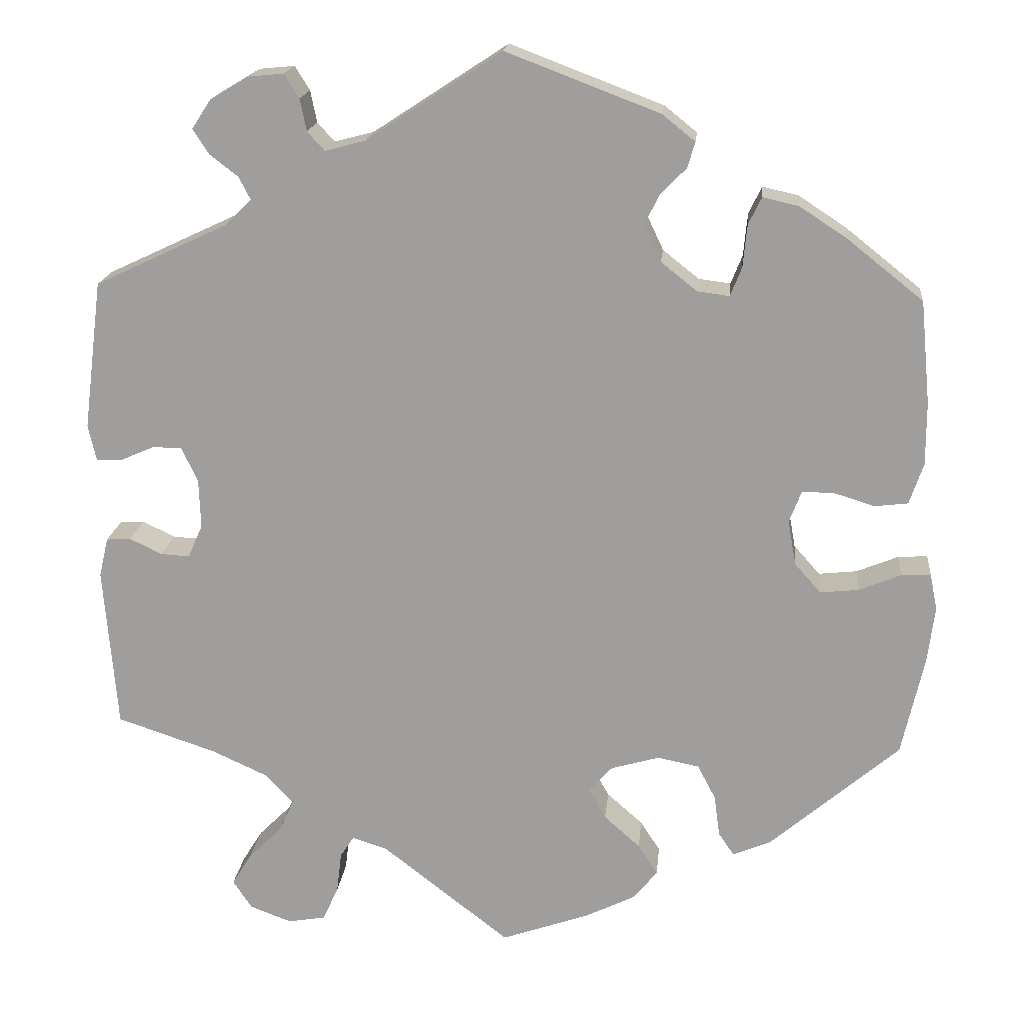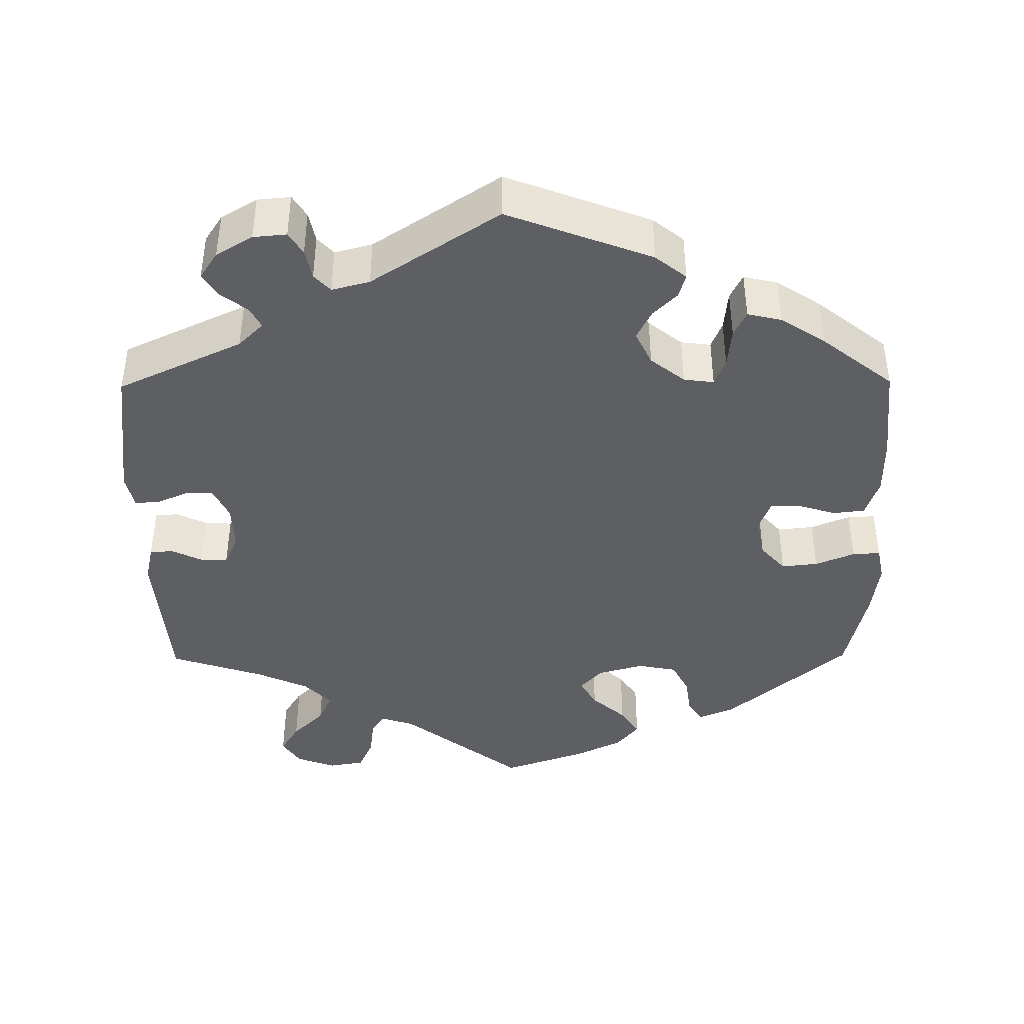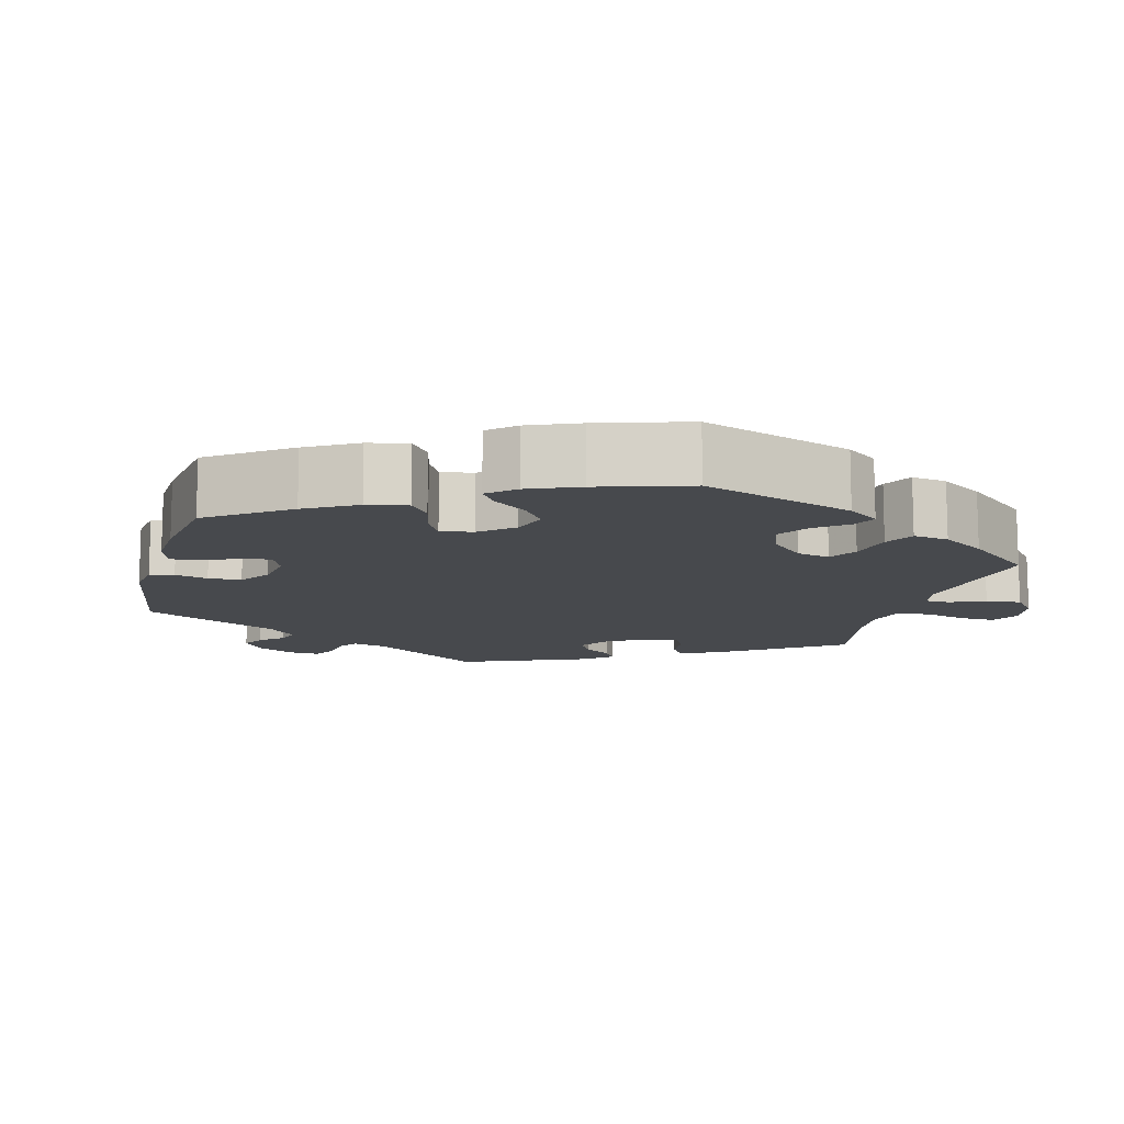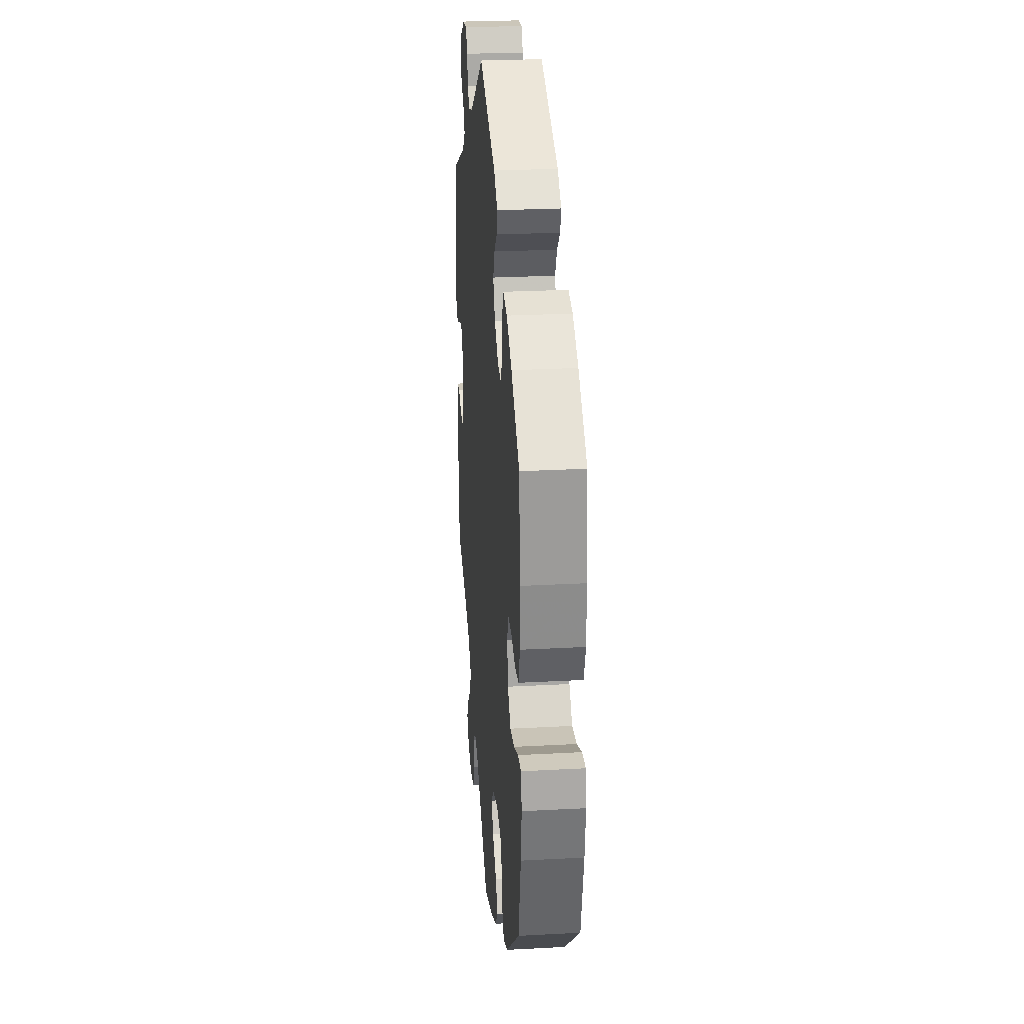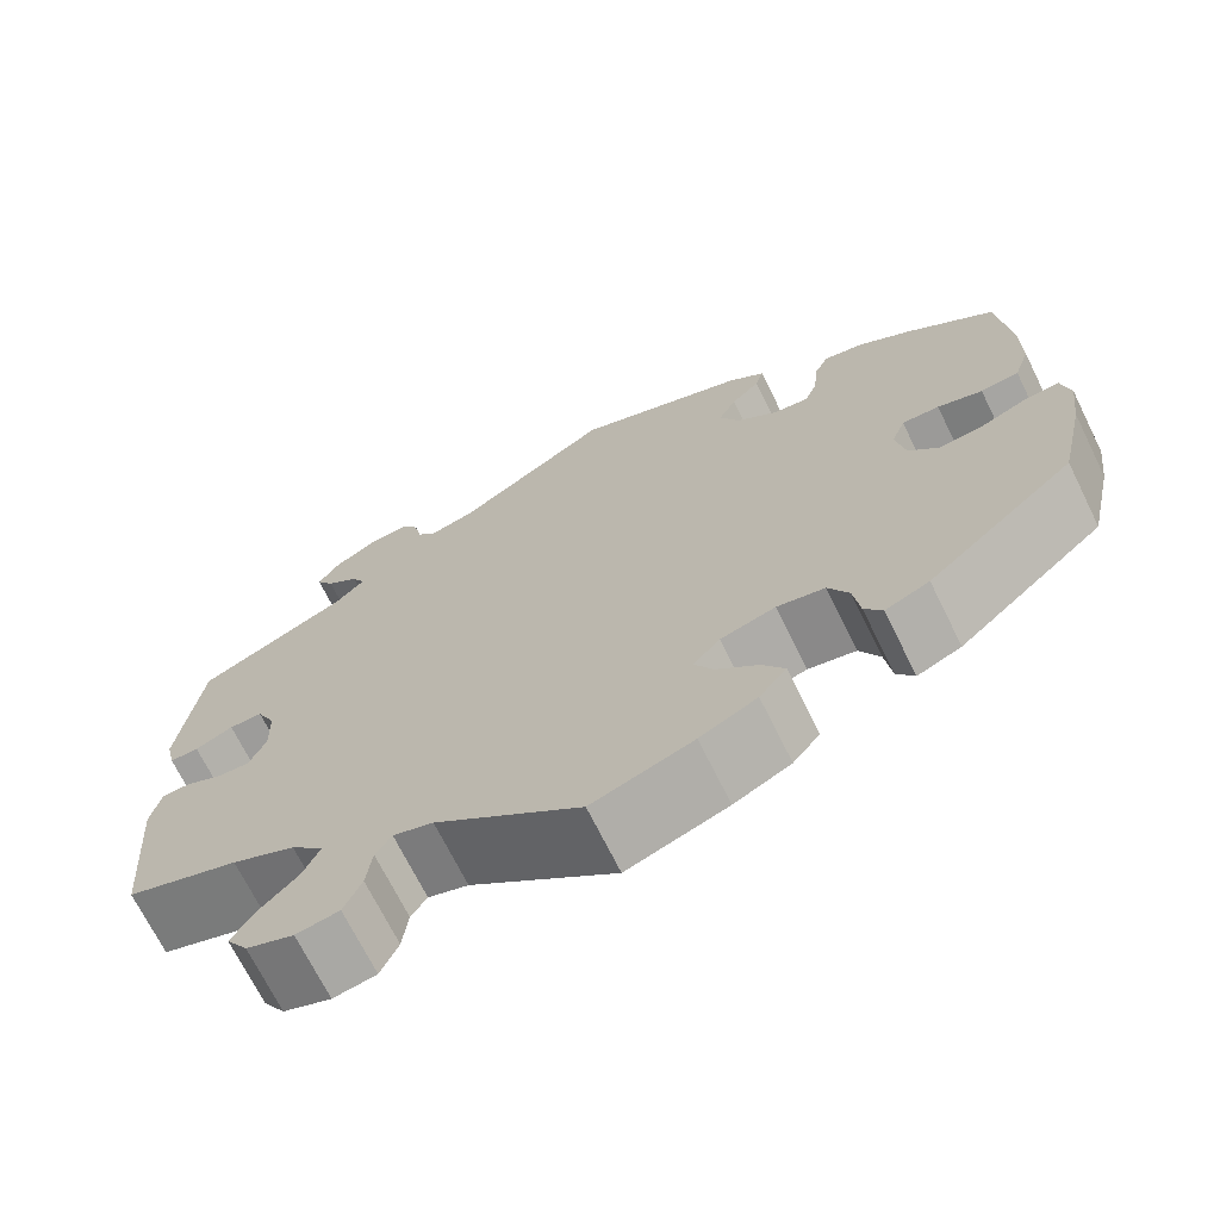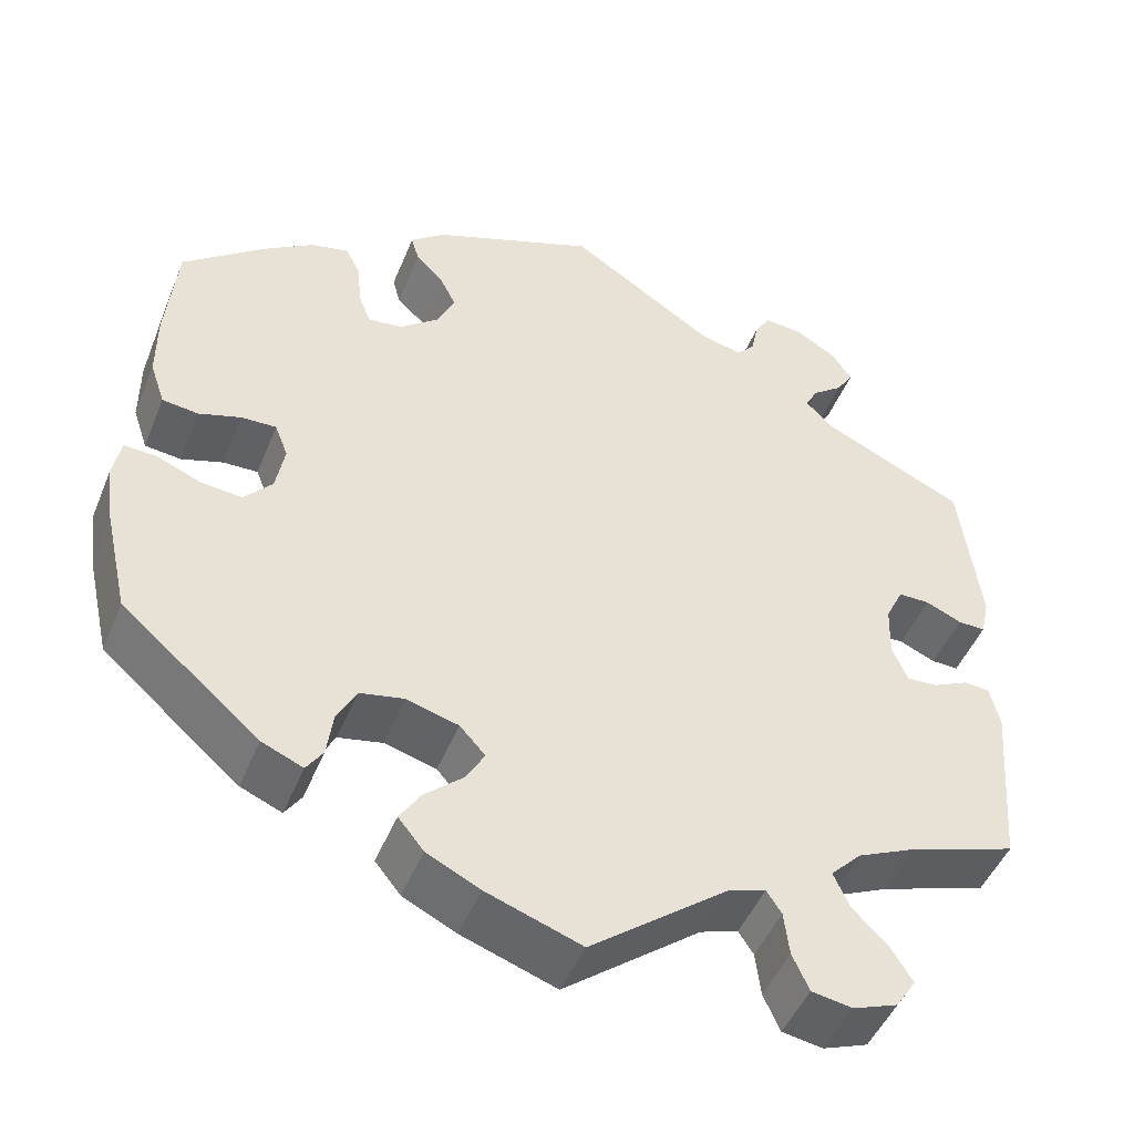
<metadata>
{"format":"obj","ext":"obj","renderer":"f3d","projection":"perspective","resolution":1024,"background":"white","views":[{"elev":17.9,"azim":5.7,"up":"+Z"},{"elev":-41.7,"azim":0.5,"up":"+Y"},{"elev":-12.0,"azim":105.2,"up":"+Y"},{"elev":26.2,"azim":85.1,"up":"+Z"},{"elev":-70.1,"azim":26.3,"up":"+Z"},{"elev":-47.5,"azim":158.4,"up":"+Z"}]}
</metadata>
<code>
v -0.338 0.07 0.365
v -0.306 0.07 0.397
v -0.32 0.07 0.424
v -0.355 0.07 0.451
v -0.374 0.07 0.481
v -0.351 0.07 0.516
v -0.304 0.07 0.544
v -0.261 0.07 0.548
v -0.243 0.07 0.519
v -0.235 0.07 0.48
v -0.214 0.07 0.457
v -0.165 0.07 0.47
v 0 0.07 0.578
v 0.187 0.07 0.507
v 0.227 0.07 0.475
v 0.218 0.07 0.444
v 0.187 0.07 0.413
v 0.168 0.07 0.375
v 0.189 0.07 0.331
v 0.233 0.07 0.296
v 0.272 0.07 0.291
v 0.286 0.07 0.326
v 0.291 0.07 0.378
v 0.307 0.07 0.411
v 0.351 0.07 0.401
v 0.409 0.07 0.363
v 0.501 0.07 0.29
v 0.513 0.07 0.164
v 0.513 0.07 0.088
v 0.496 0.07 0.038
v 0.455 0.07 0.033
v 0.407 0.07 0.048
v 0.367 0.07 0.049
v 0.352 0.07 0.01
v 0.362 0.07 -0.045
v 0.394 0.07 -0.081
v 0.441 0.07 -0.076
v 0.492 0.07 -0.055
v 0.528 0.07 -0.053
v 0.537 0.07 -0.098
v 0.528 0.07 -0.168
v 0.501 0.07 -0.288
v 0.344 0.07 -0.423
v 0.297 0.07 -0.443
v 0.278 0.07 -0.415
v 0.271 0.07 -0.364
v 0.249 0.07 -0.322
v 0.198 0.07 -0.312
v 0.139 0.07 -0.329
v 0.11 0.07 -0.361
v 0.131 0.07 -0.398
v 0.175 0.07 -0.437
v 0.199 0.07 -0.474
v 0.17 0.07 -0.51
v 0.109 0.07 -0.54
v 0.001 0.07 -0.578
v -0.155 0.07 -0.457
v -0.198 0.07 -0.443
v -0.215 0.07 -0.469
v -0.221 0.07 -0.519
v -0.24 0.07 -0.561
v -0.286 0.07 -0.569
v -0.337 0.07 -0.55
v -0.36 0.07 -0.515
v -0.336 0.07 -0.476
v -0.295 0.07 -0.435
v -0.277 0.07 -0.395
v -0.312 0.07 -0.359
v -0.38 0.07 -0.328
v -0.501 0.07 -0.288
v -0.517 0.07 -0.09
v -0.506 0.07 -0.042
v -0.476 0.07 -0.04
v -0.436 0.07 -0.059
v -0.401 0.07 -0.061
v -0.383 0.07 -0.02
v -0.385 0.07 0.04
v -0.405 0.07 0.082
v -0.441 0.07 0.082
v -0.482 0.07 0.064
v -0.513 0.07 0.063
v -0.523 0.07 0.107
v -0.5 0.07 0.289
v -0.338 0 0.365
v -0.306 0 0.397
v -0.32 0 0.424
v -0.355 0 0.451
v -0.374 0 0.481
v -0.351 0 0.516
v -0.304 0 0.544
v -0.261 0 0.548
v -0.243 0 0.519
v -0.235 0 0.48
v -0.214 0 0.457
v -0.165 0 0.47
v 0 0 0.578
v 0.187 0 0.507
v 0.227 0 0.475
v 0.218 0 0.444
v 0.187 0 0.413
v 0.168 0 0.375
v 0.189 0 0.331
v 0.233 0 0.296
v 0.272 0 0.291
v 0.286 0 0.326
v 0.291 0 0.378
v 0.307 0 0.411
v 0.351 0 0.401
v 0.409 0 0.363
v 0.501 0 0.29
v 0.513 0 0.164
v 0.513 0 0.088
v 0.496 0 0.038
v 0.455 0 0.033
v 0.407 0 0.048
v 0.367 0 0.049
v 0.352 0 0.01
v 0.362 0 -0.045
v 0.394 0 -0.081
v 0.441 0 -0.076
v 0.492 0 -0.055
v 0.528 0 -0.053
v 0.537 0 -0.098
v 0.528 0 -0.168
v 0.501 0 -0.288
v 0.344 0 -0.423
v 0.297 0 -0.443
v 0.278 0 -0.415
v 0.271 0 -0.364
v 0.249 0 -0.322
v 0.198 0 -0.312
v 0.139 0 -0.329
v 0.11 0 -0.361
v 0.131 0 -0.398
v 0.175 0 -0.437
v 0.199 0 -0.474
v 0.17 0 -0.51
v 0.109 0 -0.54
v 0.001 0 -0.578
v -0.155 0 -0.457
v -0.198 0 -0.443
v -0.215 0 -0.469
v -0.221 0 -0.519
v -0.24 0 -0.561
v -0.286 0 -0.569
v -0.337 0 -0.55
v -0.36 0 -0.515
v -0.336 0 -0.476
v -0.295 0 -0.435
v -0.277 0 -0.395
v -0.312 0 -0.359
v -0.38 0 -0.328
v -0.501 0 -0.288
v -0.517 0 -0.09
v -0.506 0 -0.042
v -0.476 0 -0.04
v -0.436 0 -0.059
v -0.401 0 -0.061
v -0.383 0 -0.02
v -0.385 0 0.04
v -0.405 0 0.082
v -0.441 0 0.082
v -0.482 0 0.064
v -0.513 0 0.063
v -0.523 0 0.107
v -0.5 0 0.289
f 82 83 1
f 79 80 81 82
f 78 79 82 1
f 77 78 1 2
f 76 77 2
f 71 72 73 74
f 69 70 71 74
f 68 69 74 75
f 67 68 75 76
f 63 64 65 66
f 63 66 67
f 62 63 67
f 59 60 61 62
f 58 59 62 67
f 57 58 67 76
f 51 52 53 54
f 50 51 54 55
f 43 44 45 46
f 43 46 47
f 42 43 47
f 41 42 47 48
f 37 38 39 40
f 36 37 40 41
f 29 30 31 32
f 29 32 33
f 28 29 33
f 27 28 33
f 26 27 33
f 25 26 33 34
f 22 23 24 25
f 21 22 25 34
f 14 15 16 17
f 12 13 14 17
f 11 12 17 18
f 7 8 9 10
f 7 10 11
f 6 7 11
f 3 4 5 6
f 2 3 6 11
f 50 55 56 57
f 49 50 57 76
f 36 41 48 49
f 35 36 49 76
f 20 21 34 35
f 19 20 35 76
f 18 19 76
f 2 11 18 76
f 84 166 165
f 165 164 163 162
f 84 165 162 161
f 85 84 161 160
f 85 160 159
f 157 156 155 154
f 157 154 153 152
f 158 157 152 151
f 159 158 151 150
f 149 148 147 146
f 150 149 146
f 150 146 145
f 145 144 143 142
f 150 145 142 141
f 159 150 141 140
f 137 136 135 134
f 138 137 134 133
f 129 128 127 126
f 130 129 126
f 130 126 125
f 131 130 125 124
f 123 122 121 120
f 124 123 120 119
f 115 114 113 112
f 116 115 112
f 116 112 111
f 116 111 110
f 116 110 109
f 117 116 109 108
f 108 107 106 105
f 117 108 105 104
f 100 99 98 97
f 100 97 96 95
f 101 100 95 94
f 93 92 91 90
f 94 93 90
f 94 90 89
f 89 88 87 86
f 94 89 86 85
f 140 139 138 133
f 159 140 133 132
f 132 131 124 119
f 159 132 119 118
f 118 117 104 103
f 159 118 103 102
f 159 102 101
f 159 101 94 85
f 1 84 85 2
f 2 85 86 3
f 3 86 87 4
f 4 87 88 5
f 5 88 89 6
f 6 89 90 7
f 7 90 91 8
f 8 91 92 9
f 9 92 93 10
f 10 93 94 11
f 11 94 95 12
f 12 95 96 13
f 13 96 97 14
f 14 97 98 15
f 15 98 99 16
f 16 99 100 17
f 17 100 101 18
f 18 101 102 19
f 19 102 103 20
f 20 103 104 21
f 21 104 105 22
f 22 105 106 23
f 23 106 107 24
f 24 107 108 25
f 25 108 109 26
f 26 109 110 27
f 27 110 111 28
f 28 111 112 29
f 29 112 113 30
f 30 113 114 31
f 31 114 115 32
f 32 115 116 33
f 33 116 117 34
f 34 117 118 35
f 35 118 119 36
f 36 119 120 37
f 37 120 121 38
f 38 121 122 39
f 39 122 123 40
f 40 123 124 41
f 41 124 125 42
f 42 125 126 43
f 43 126 127 44
f 44 127 128 45
f 45 128 129 46
f 46 129 130 47
f 47 130 131 48
f 48 131 132 49
f 49 132 133 50
f 50 133 134 51
f 51 134 135 52
f 52 135 136 53
f 53 136 137 54
f 54 137 138 55
f 55 138 139 56
f 56 139 140 57
f 57 140 141 58
f 58 141 142 59
f 59 142 143 60
f 60 143 144 61
f 61 144 145 62
f 62 145 146 63
f 63 146 147 64
f 64 147 148 65
f 65 148 149 66
f 66 149 150 67
f 67 150 151 68
f 68 151 152 69
f 69 152 153 70
f 70 153 154 71
f 71 154 155 72
f 72 155 156 73
f 73 156 157 74
f 74 157 158 75
f 75 158 159 76
f 76 159 160 77
f 77 160 161 78
f 78 161 162 79
f 79 162 163 80
f 80 163 164 81
f 81 164 165 82
f 82 165 166 83
f 83 166 84 1

</code>
